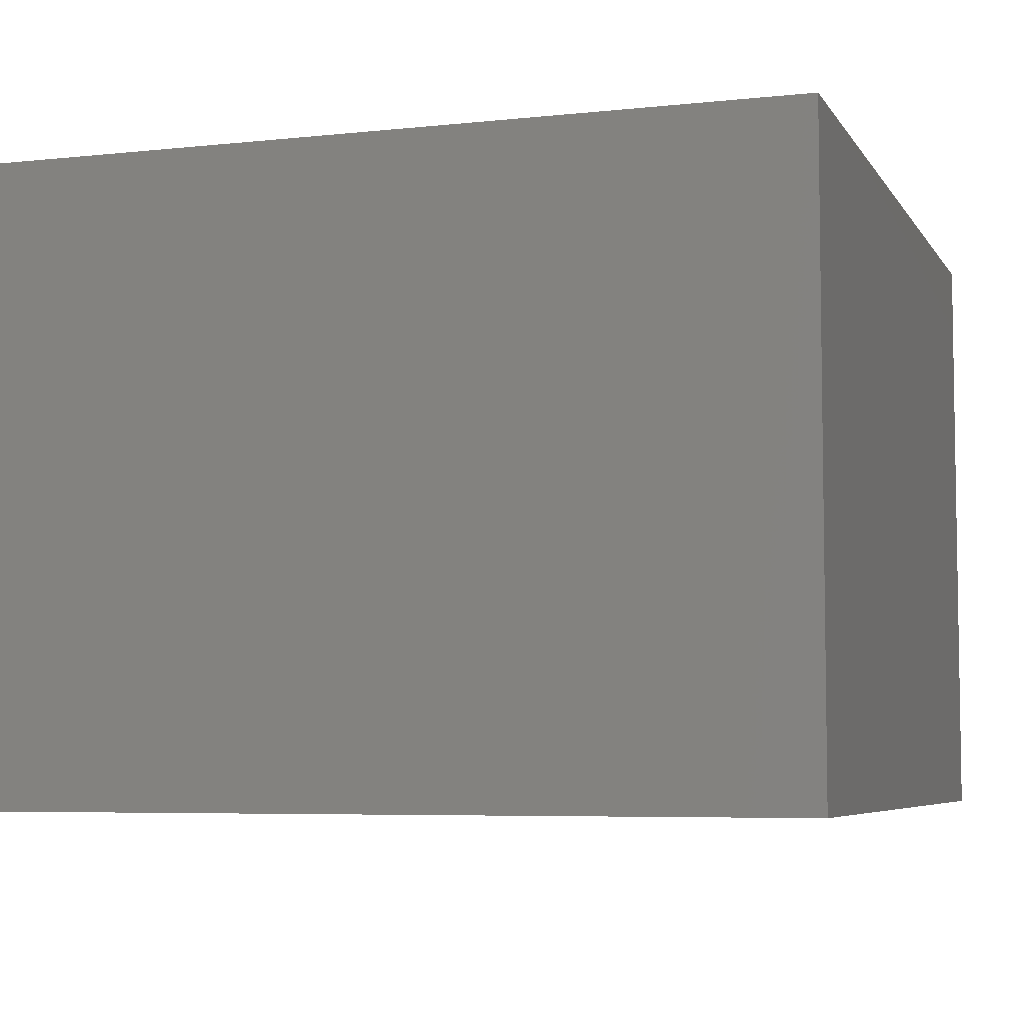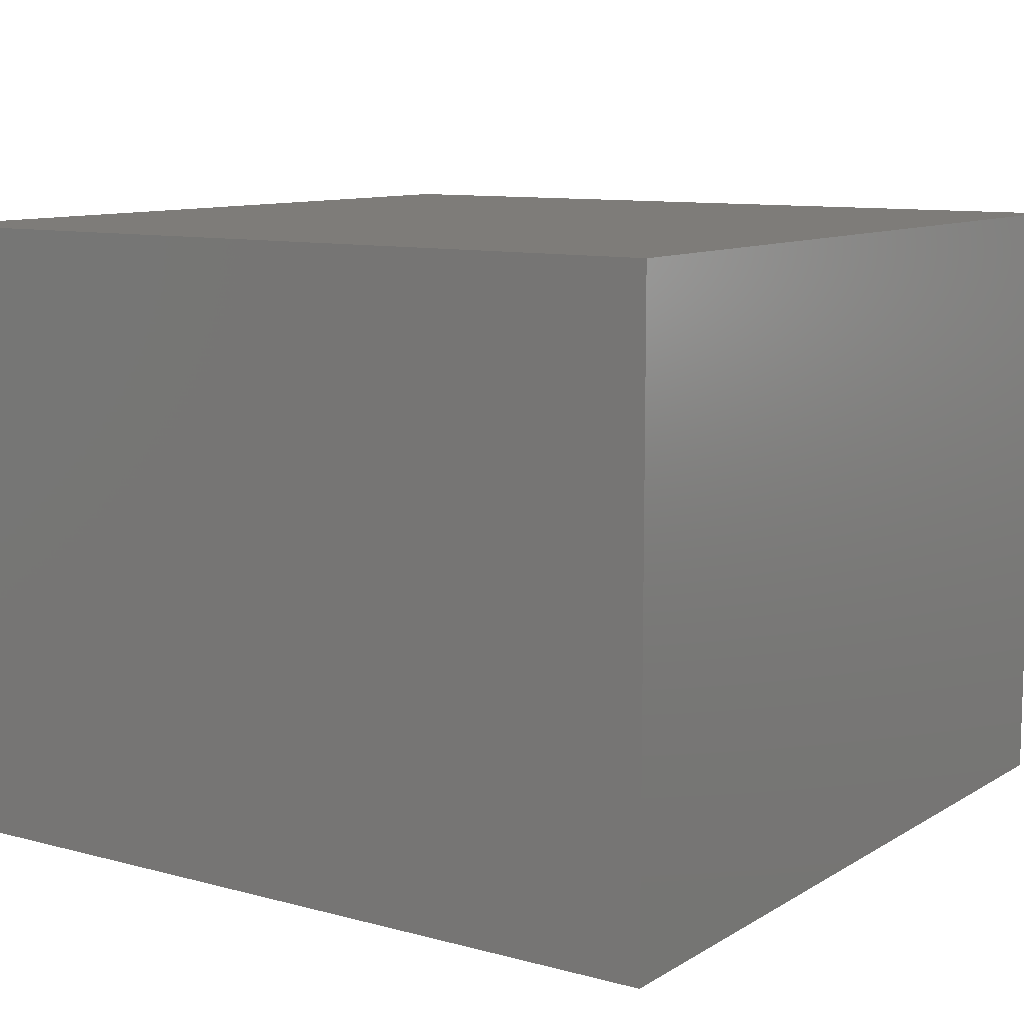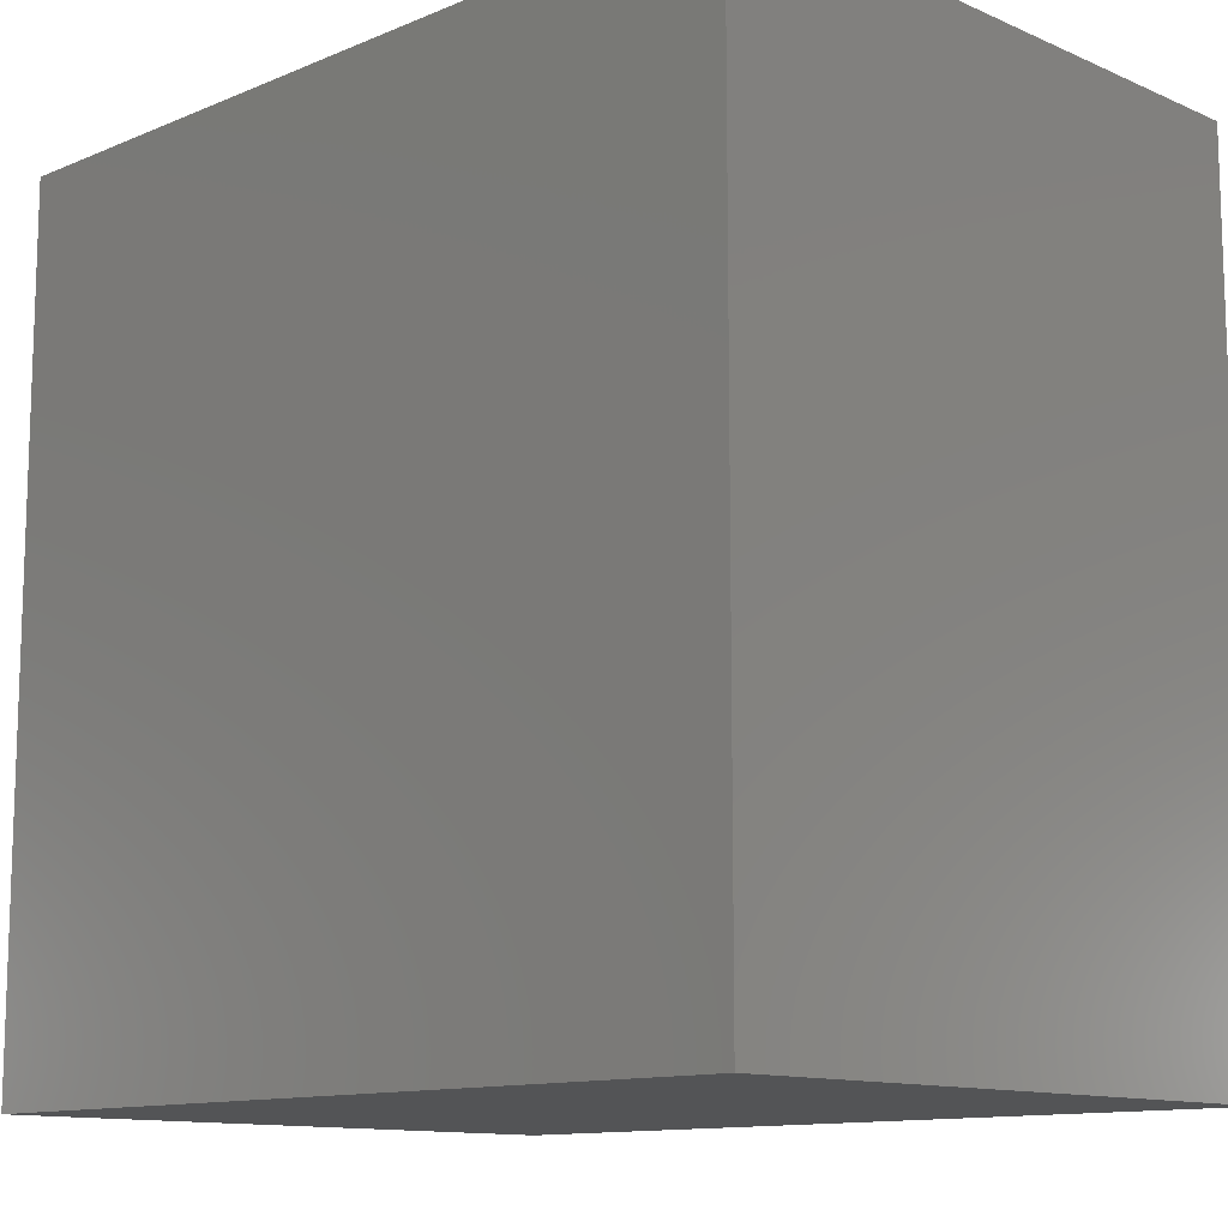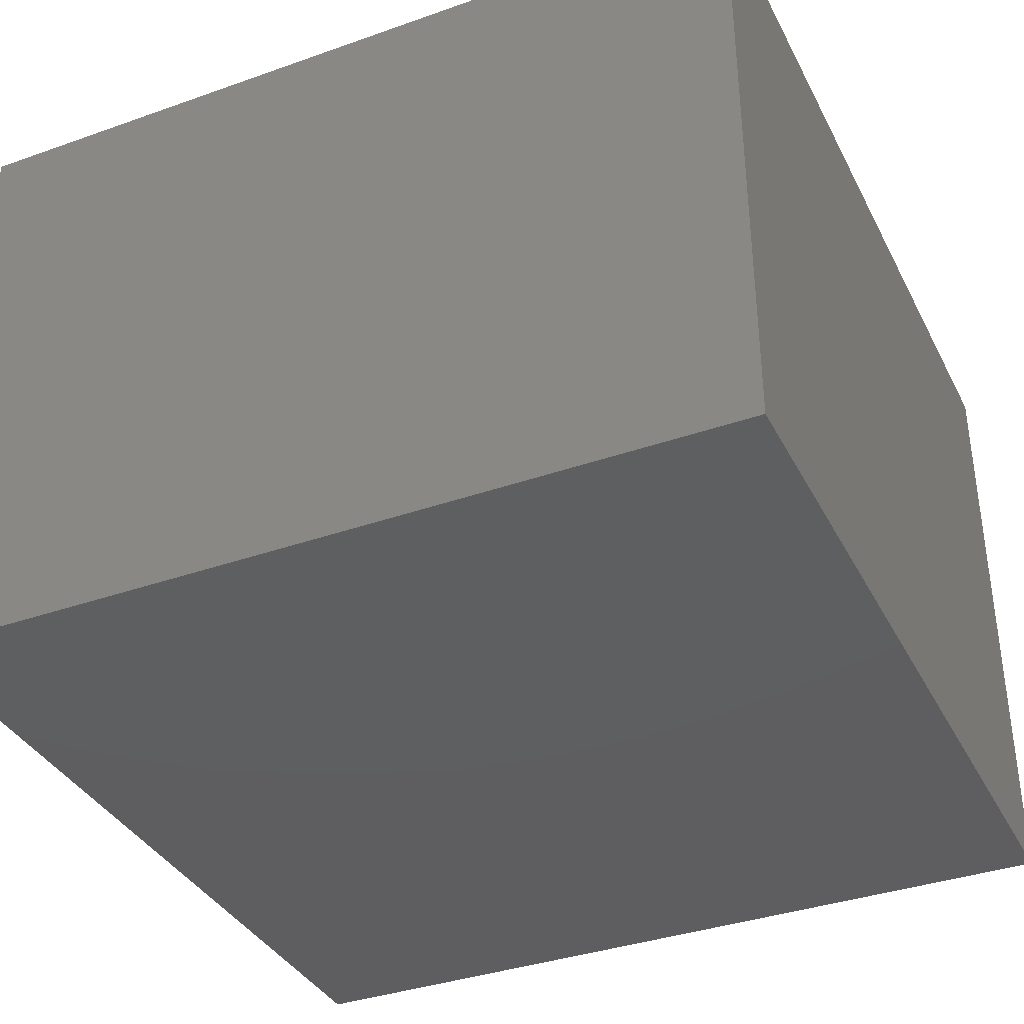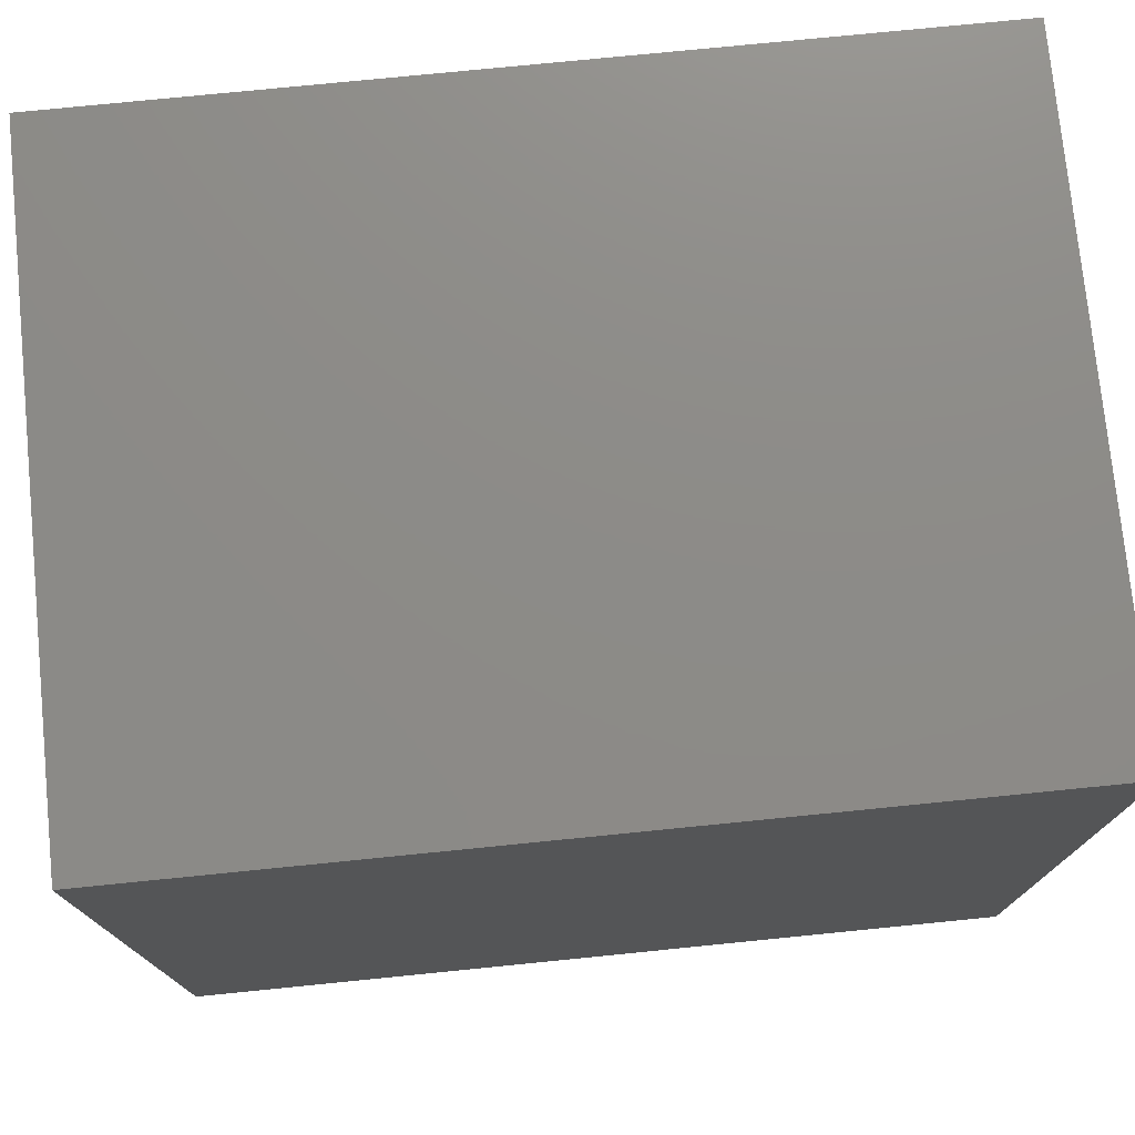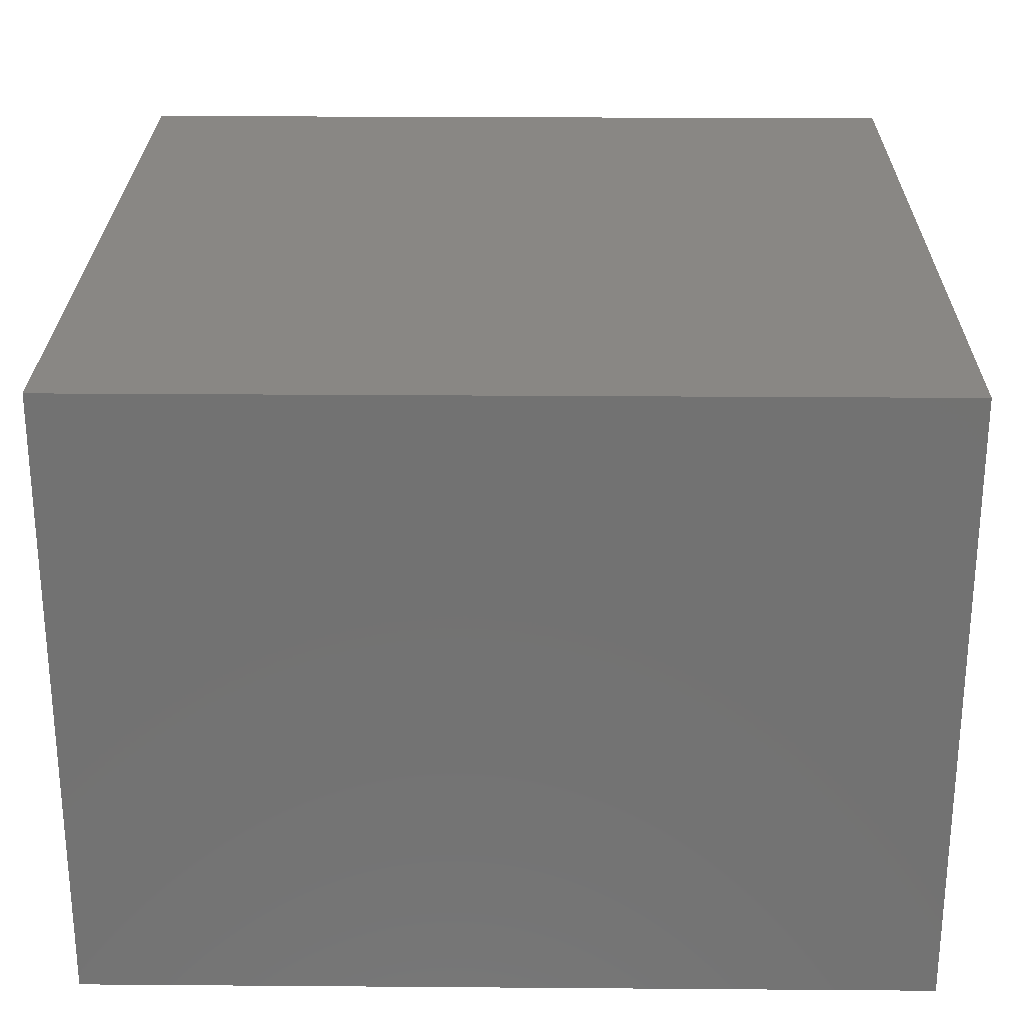
<metadata>
{"format":"stl","ext":"stl","renderer":"f3d","projection":"perspective","resolution":1024,"background":"white","views":[{"elev":-5.8,"azim":-71.8,"up":"+Z"},{"elev":10.1,"azim":-145.7,"up":"+Z"},{"elev":-12.0,"azim":-135.6,"up":"+Y"},{"elev":-36.7,"azim":24.6,"up":"+Z"},{"elev":75.9,"azim":174.3,"up":"+Y"},{"elev":25.8,"azim":-179.3,"up":"+Z"}]}
</metadata>
<code>
# stl→obj: 16 verts, 28 faces
v 1 1 6
v 1 1 0
v 9 1 0
v 9 1 6
v 9 2 3
v 9 9 0
v 9 8 3
v 9 2 5
v 9 8 5
v 9 9 6
v 1 9 0
v 1 9 6
v 1 8 2
v 1 8 1
v 1 2 1
v 1 2 2
f 1 2 3
f 1 3 4
f 4 3 5
f 3 6 7
f 3 7 5
f 8 9 10
f 8 10 4
f 5 8 4
f 10 7 6
f 7 10 9
f 10 6 11
f 10 11 12
f 13 11 14
f 11 2 15
f 11 15 14
f 16 12 13
f 11 13 12
f 16 15 2
f 12 16 1
f 2 1 16
f 11 6 3
f 11 3 2
f 12 1 4
f 12 4 10
f 13 14 15
f 13 15 16
f 8 5 7
f 8 7 9

</code>
